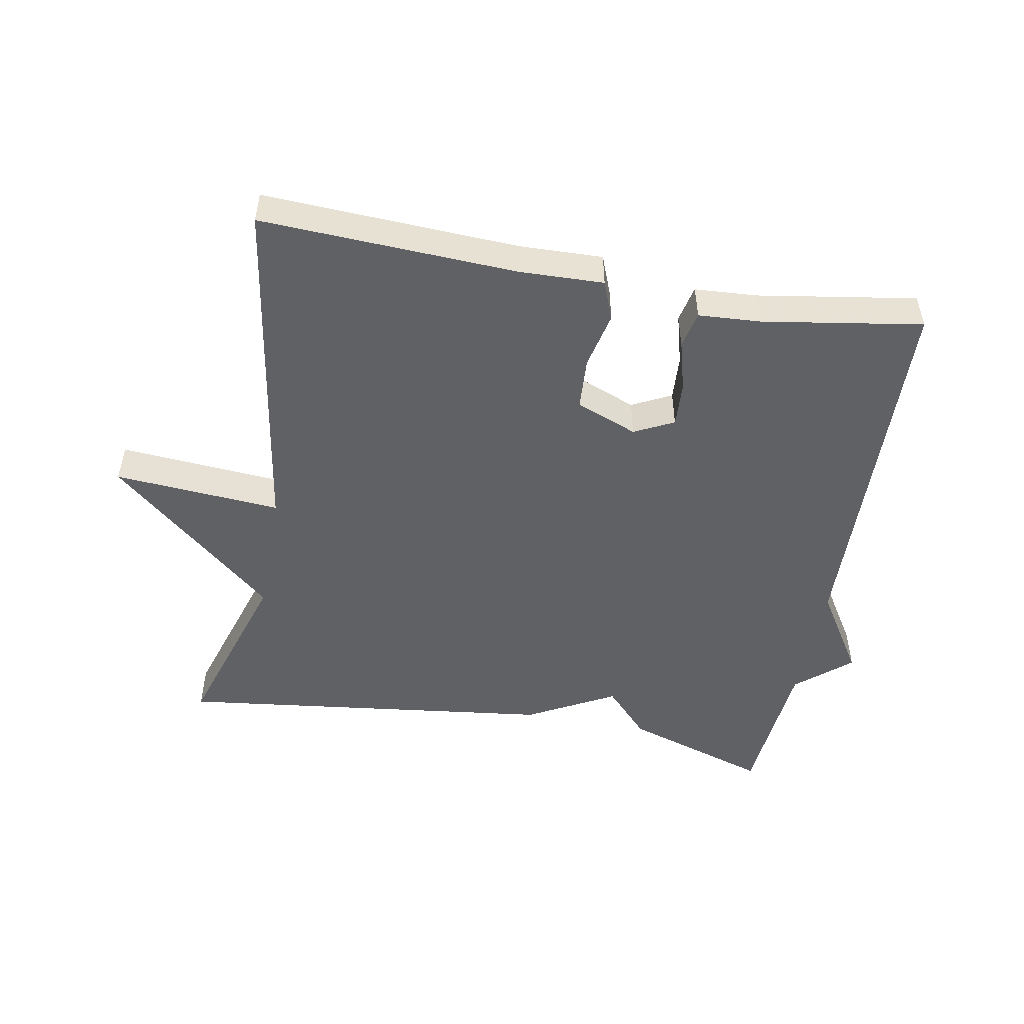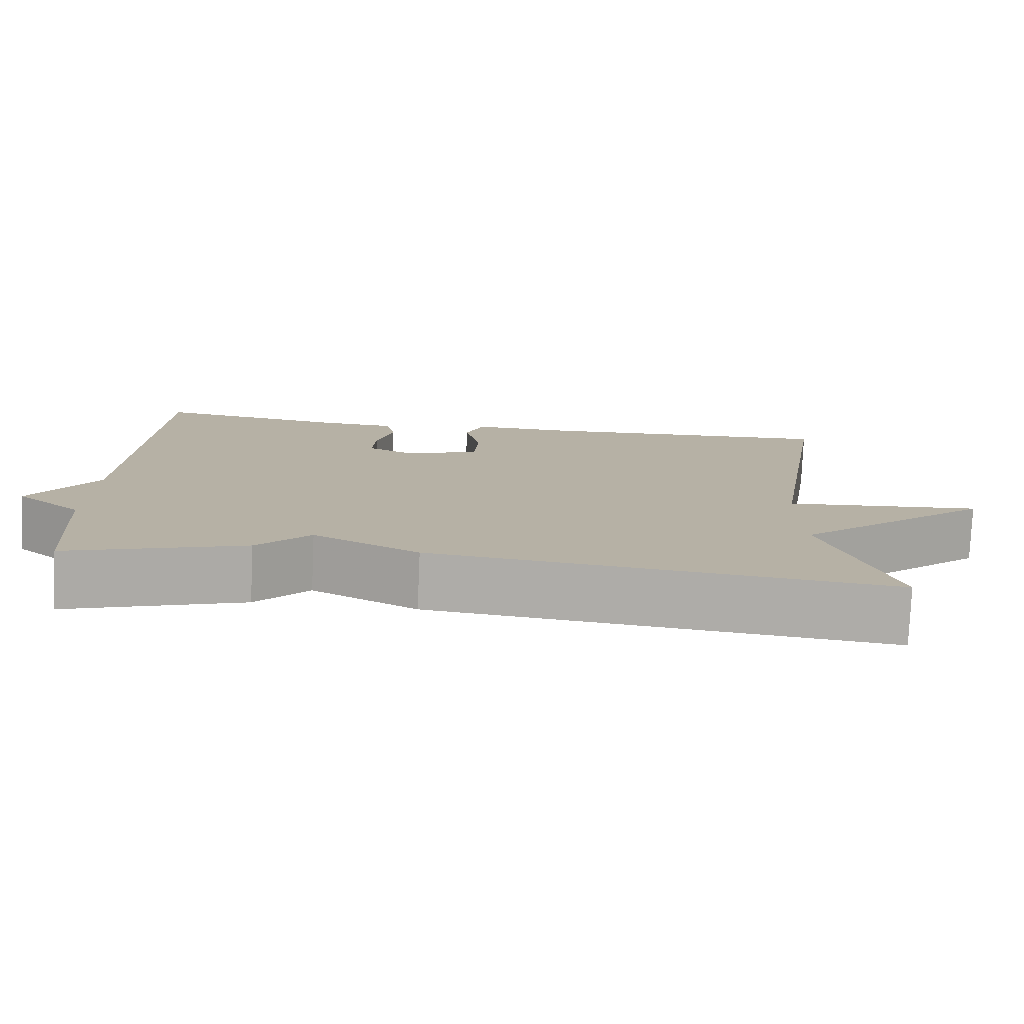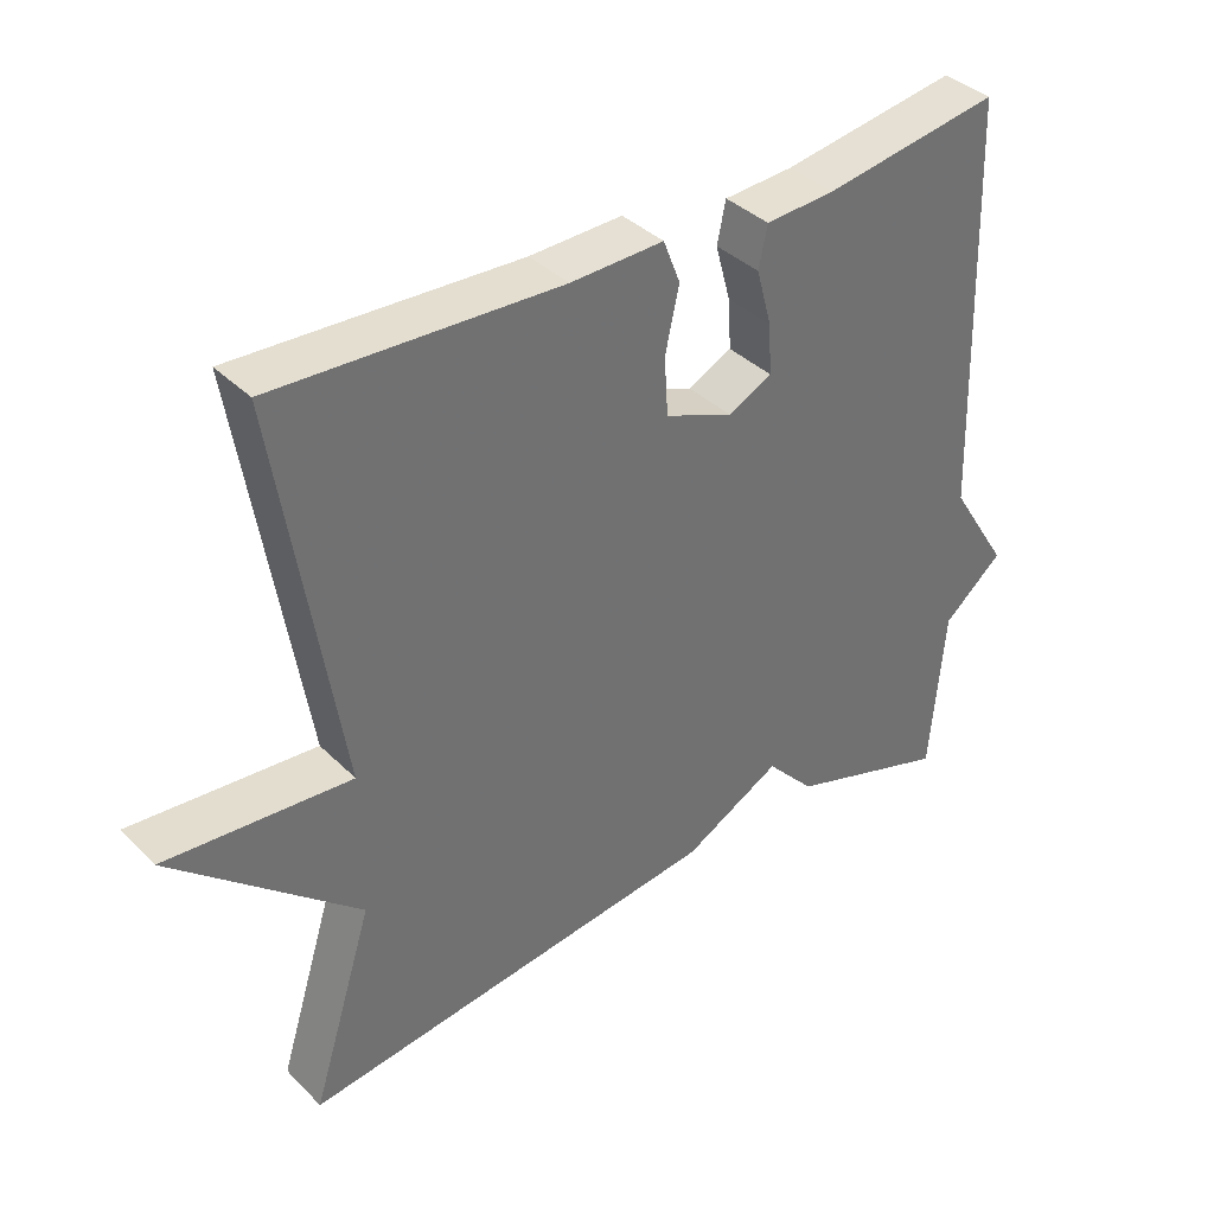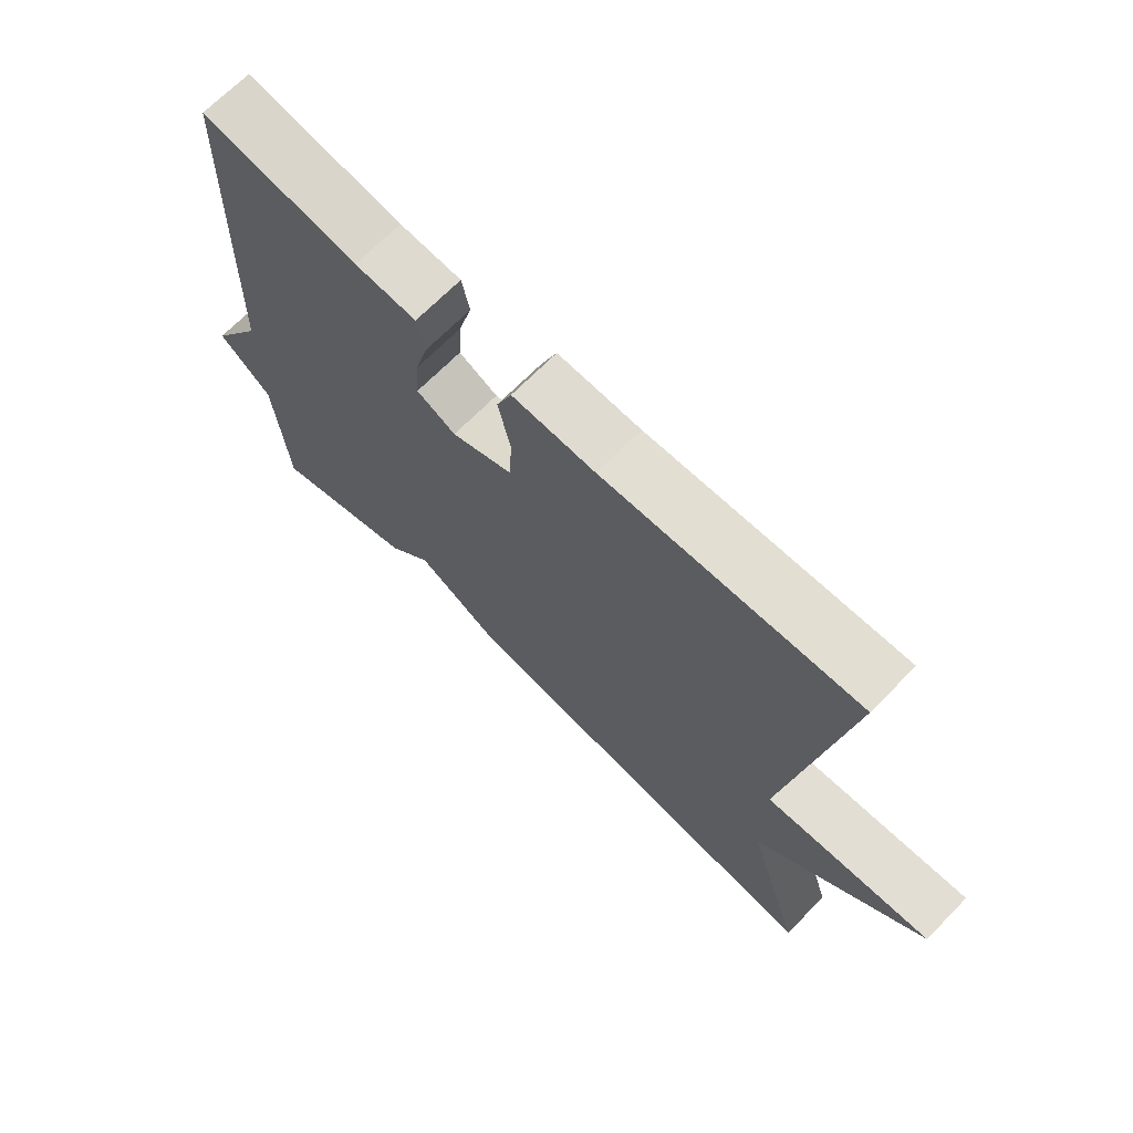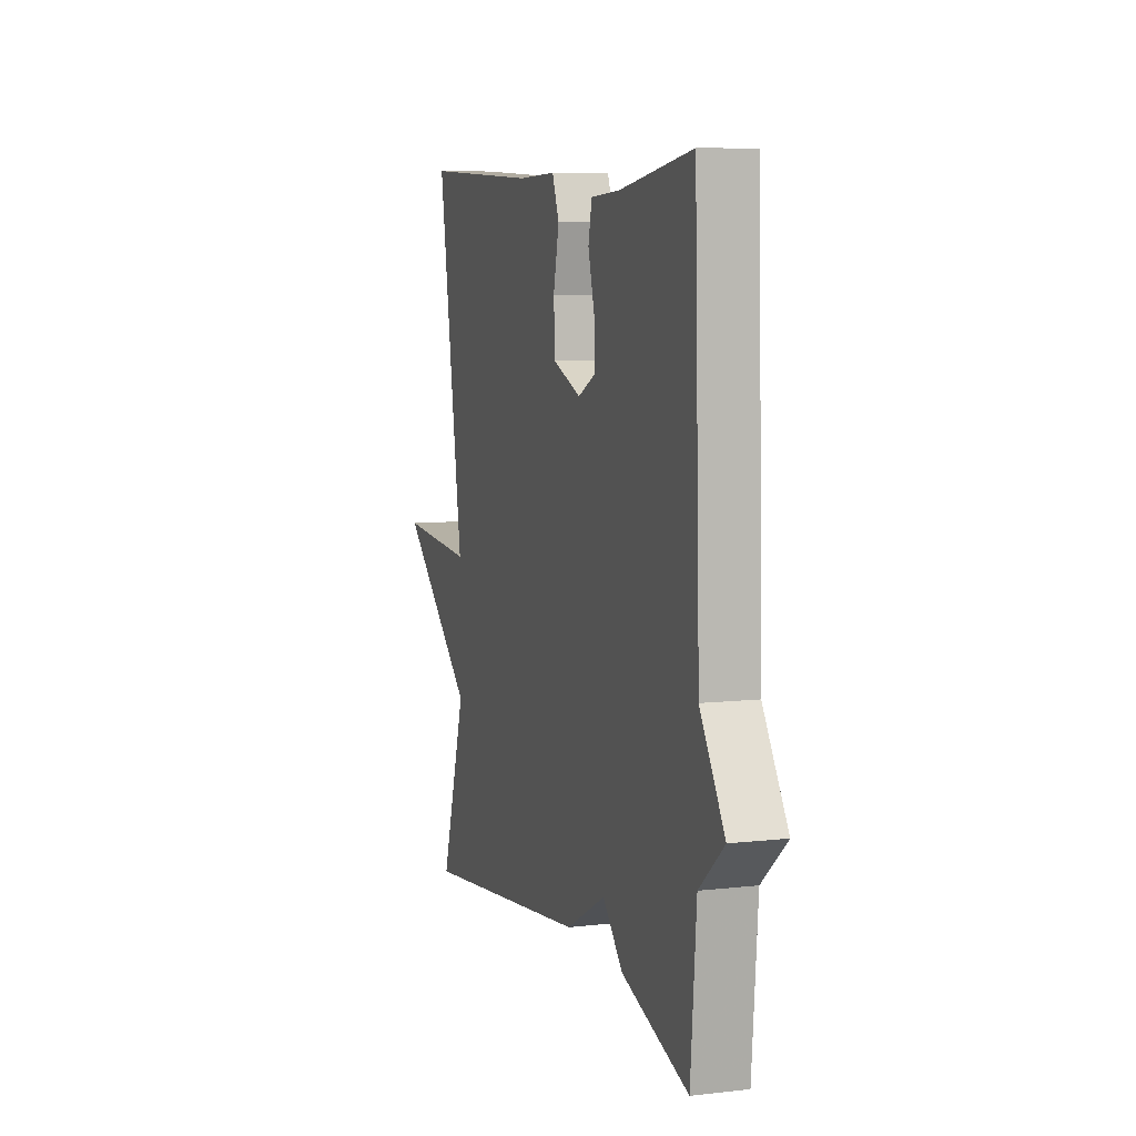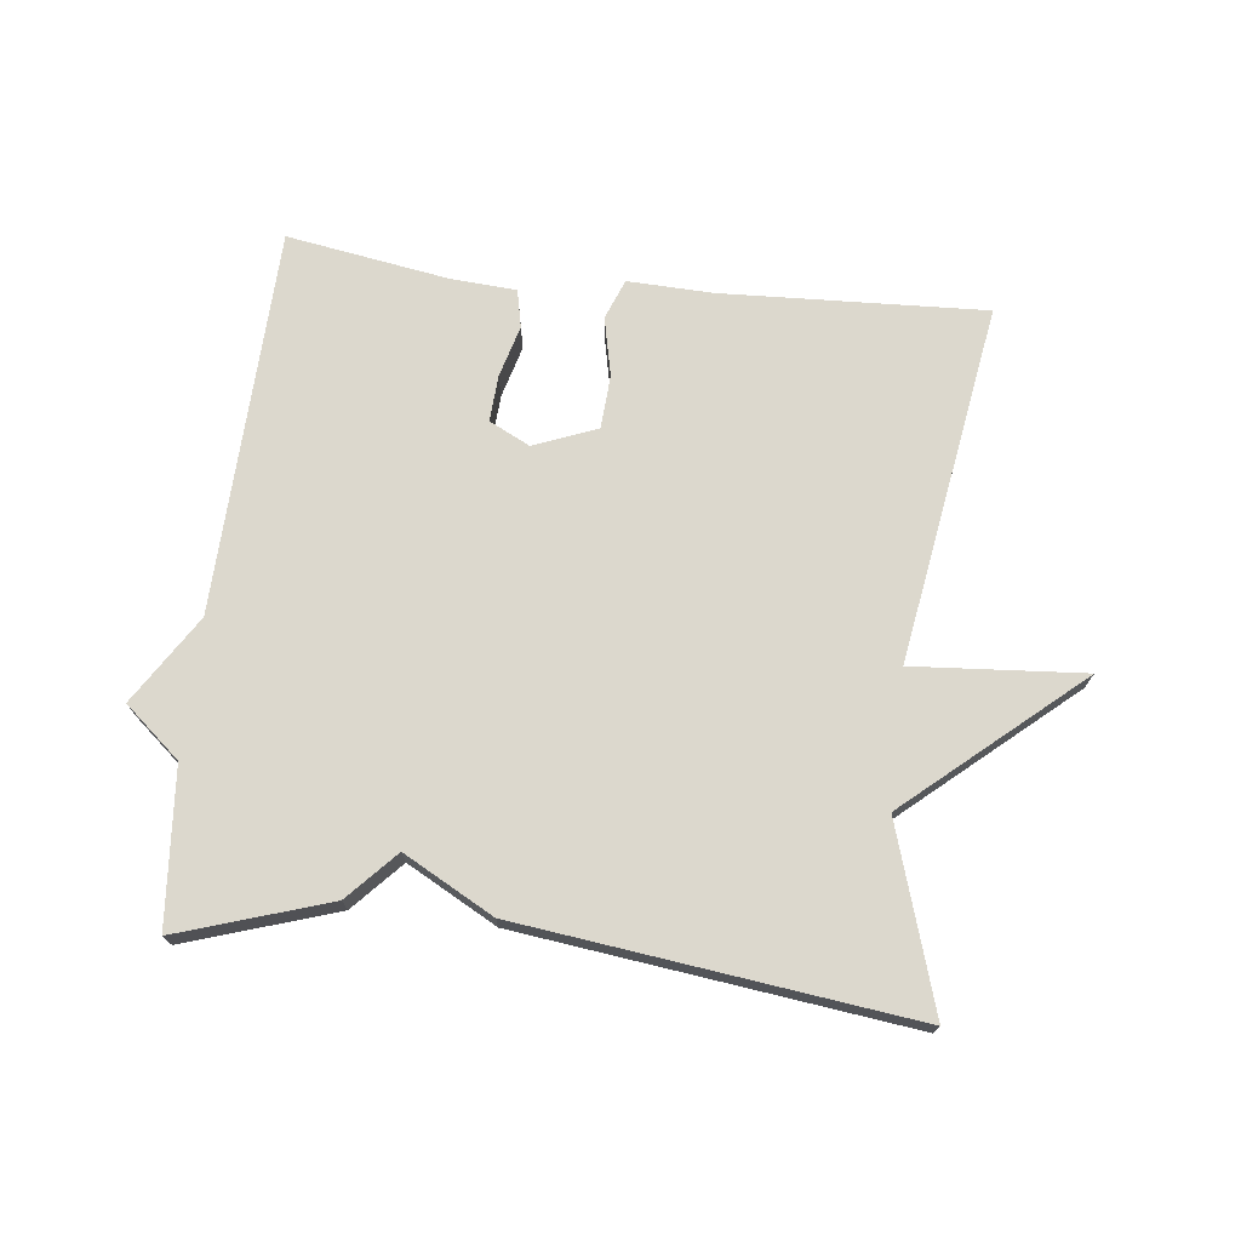
<metadata>
{"format":"obj","ext":"obj","renderer":"f3d","projection":"perspective","resolution":1024,"background":"white","views":[{"elev":-49.9,"azim":-10.4,"up":"+Y"},{"elev":-78.2,"azim":177.5,"up":"+Z"},{"elev":37.6,"azim":-38.9,"up":"+Z"},{"elev":68.9,"azim":-135.5,"up":"+Z"},{"elev":7.6,"azim":72.2,"up":"+Z"},{"elev":72.4,"azim":-173.4,"up":"+Y"}]}
</metadata>
<code>
v 0.5 0.07 0.5
v 0.519 0.07 -0.07
v 0.601 0.07 -0.2
v 0.519 0.07 -0.27
v 0.5 0.07 -0.5
v 0.278 0.07 -0.428
v 0.211 0.07 -0.356
v 0.078 0.07 -0.428
v -0.5 0.07 -0.5
v -0.416 0.07 -0.231
v -0.669 0.07 -0.012
v -0.416 0.07 -0.031
v -0.5 0.07 0.5
v -0.112 0.07 0.482
v 0.015 0.07 0.486
v 0.038 0.07 0.427
v 0.019 0.07 0.34
v 0.024 0.07 0.261
v 0.117 0.07 0.224
v 0.177 0.07 0.254
v 0.173 0.07 0.322
v 0.152 0.07 0.399
v 0.164 0.07 0.455
v 0.259 0.07 0.461
v 0.5 0 0.5
v 0.519 0 -0.07
v 0.601 0 -0.2
v 0.519 0 -0.27
v 0.5 0 -0.5
v 0.278 0 -0.428
v 0.211 0 -0.356
v 0.078 0 -0.428
v -0.5 0 -0.5
v -0.416 0 -0.231
v -0.669 0 -0.012
v -0.416 0 -0.031
v -0.5 0 0.5
v -0.112 0 0.482
v 0.015 0 0.486
v 0.038 0 0.427
v 0.019 0 0.34
v 0.024 0 0.261
v 0.117 0 0.224
v 0.177 0 0.254
v 0.173 0 0.322
v 0.152 0 0.399
v 0.164 0 0.455
v 0.259 0 0.461
f 21 22 23 24
f 24 1 2
f 21 24 2
f 20 21 2
f 2 3 4
f 20 2 4
f 19 20 4
f 5 6 7
f 4 5 7
f 19 4 7
f 18 19 7
f 14 15 16 17
f 14 17 18
f 13 14 18
f 12 13 18
f 10 11 12
f 18 7 8
f 12 18 8
f 10 12 8
f 8 9 10
f 48 47 46 45
f 26 25 48
f 26 48 45
f 26 45 44
f 28 27 26
f 28 26 44
f 28 44 43
f 31 30 29
f 31 29 28
f 31 28 43
f 31 43 42
f 41 40 39 38
f 42 41 38
f 42 38 37
f 42 37 36
f 36 35 34
f 32 31 42
f 32 42 36
f 32 36 34
f 34 33 32
f 1 25 26 2
f 2 26 27 3
f 3 27 28 4
f 4 28 29 5
f 5 29 30 6
f 6 30 31 7
f 7 31 32 8
f 8 32 33 9
f 9 33 34 10
f 10 34 35 11
f 11 35 36 12
f 12 36 37 13
f 13 37 38 14
f 14 38 39 15
f 15 39 40 16
f 16 40 41 17
f 17 41 42 18
f 18 42 43 19
f 19 43 44 20
f 20 44 45 21
f 21 45 46 22
f 22 46 47 23
f 23 47 48 24
f 24 48 25 1

</code>
